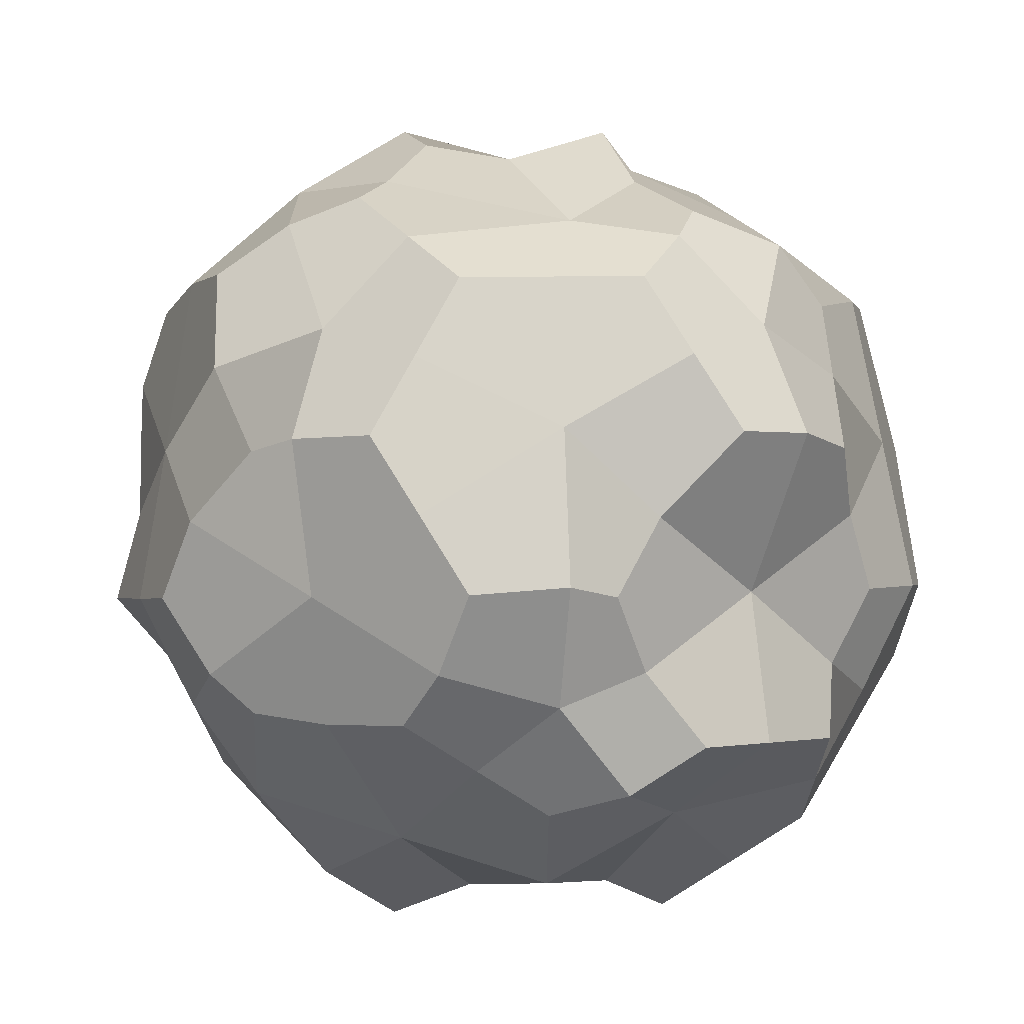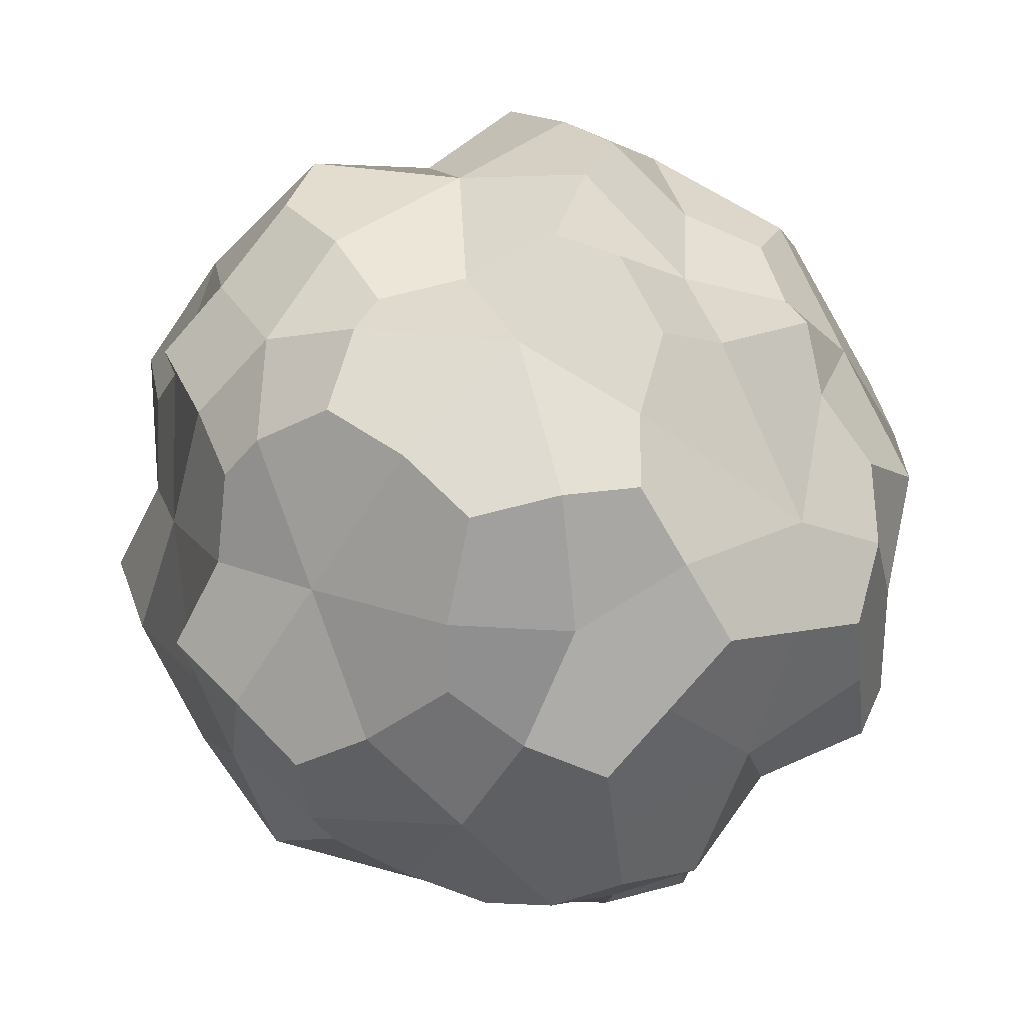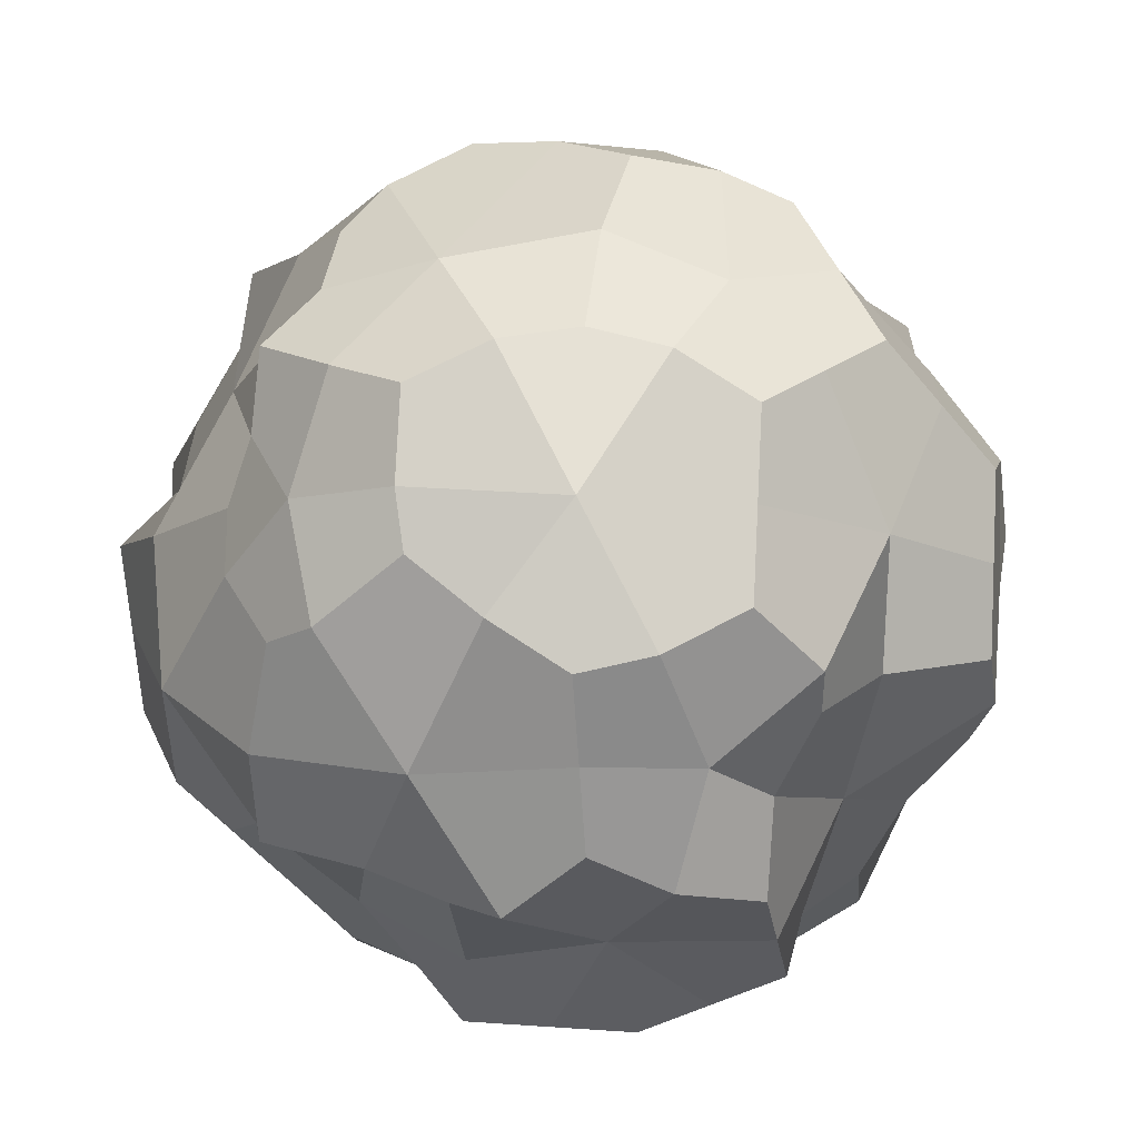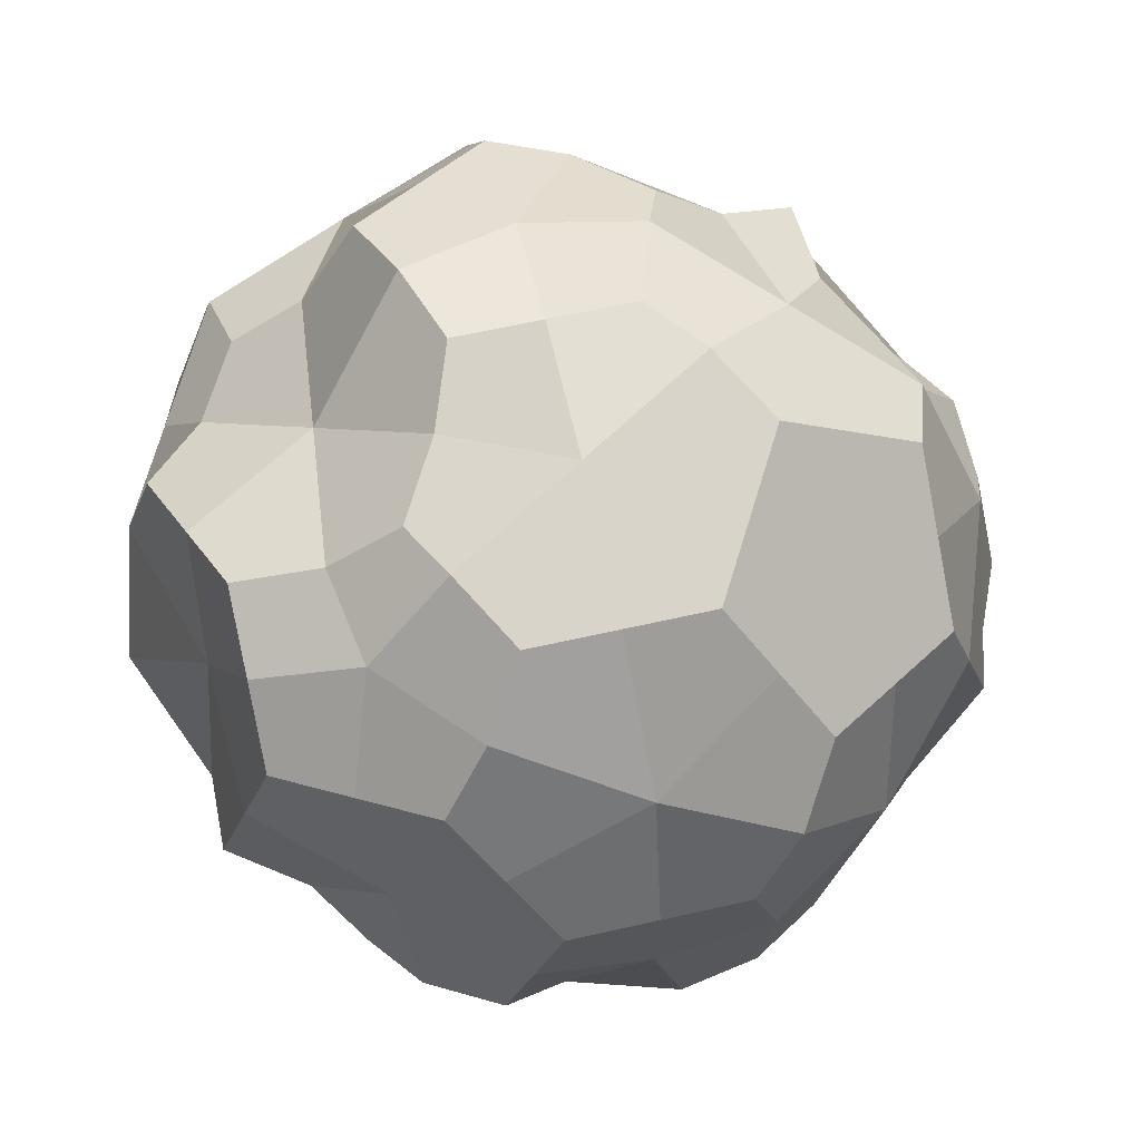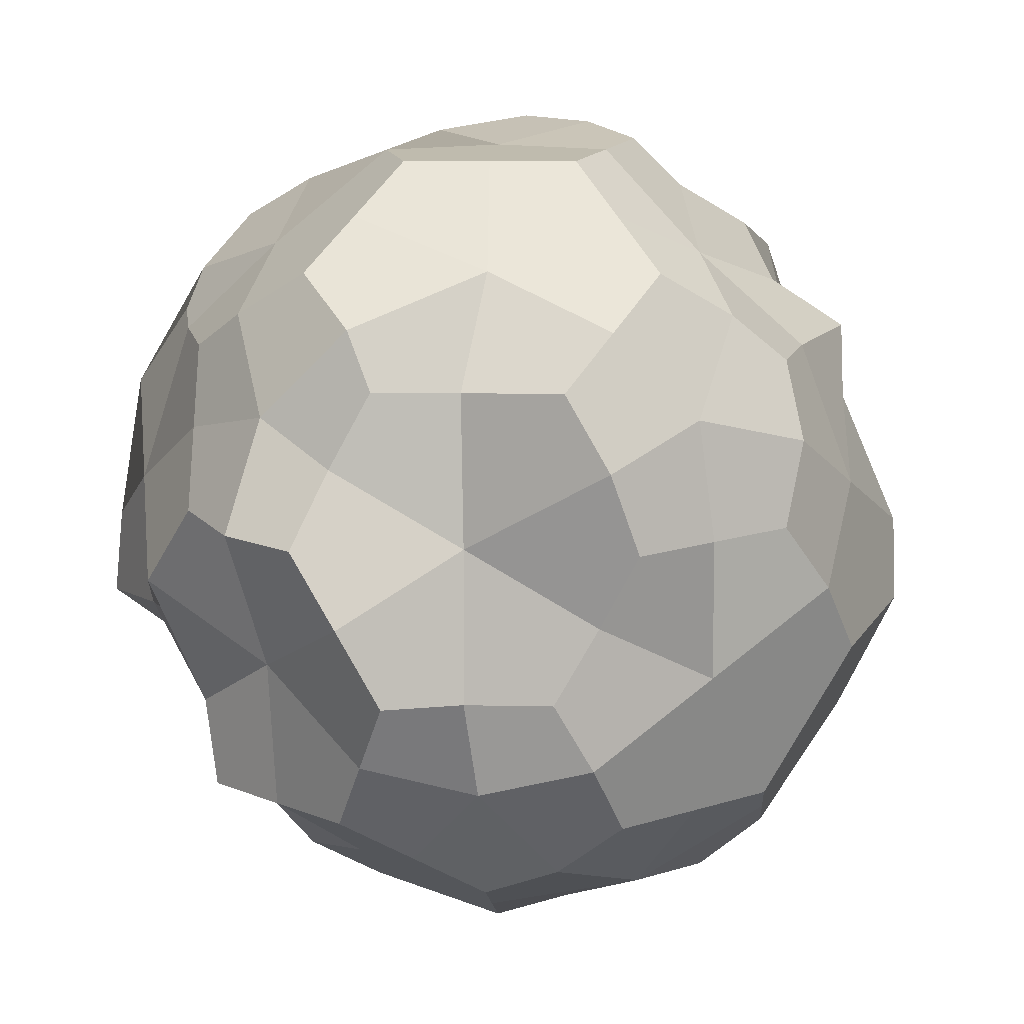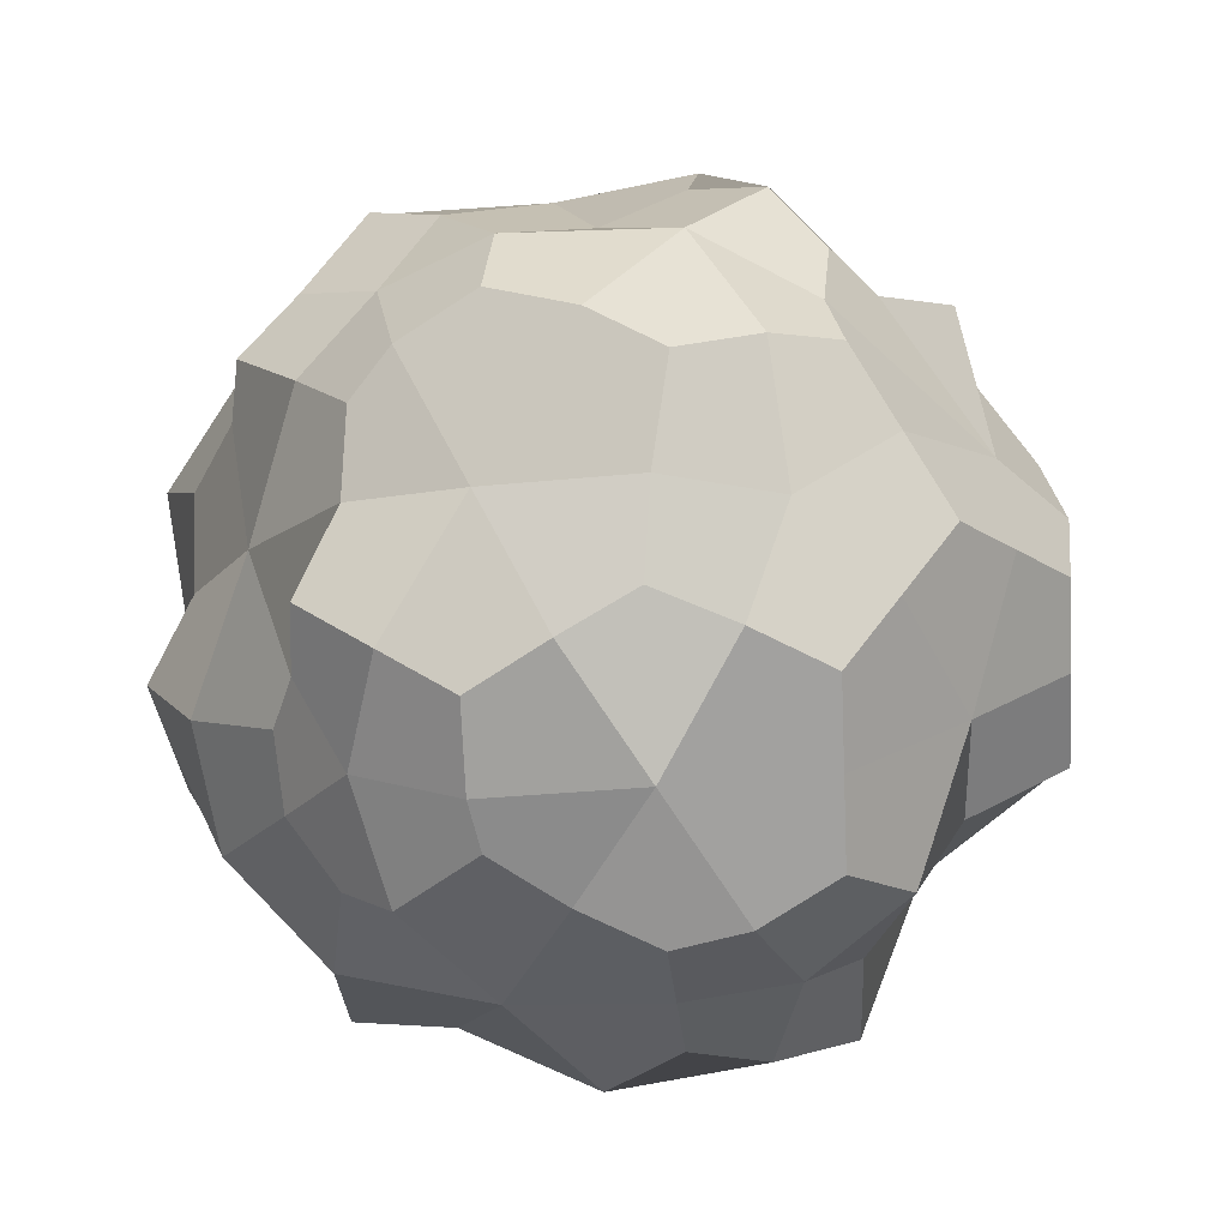
<metadata>
{"format":"obj","ext":"obj","renderer":"f3d","projection":"perspective","resolution":1024,"background":"white","views":[{"elev":-47.7,"azim":47.1,"up":"+Y"},{"elev":-1.1,"azim":10.7,"up":"+Y"},{"elev":-59.2,"azim":-1.5,"up":"+Y"},{"elev":-43.9,"azim":85.0,"up":"+Z"},{"elev":-7.6,"azim":52.1,"up":"+Z"},{"elev":59.8,"azim":-6.4,"up":"+Z"}]}
</metadata>
<code>
g default
v 2.594 -59.41 120.2
v 15.82 -4.188 150.6
v -49.52 -84.09 113.2
v 52.9 -86.86 111
v -32.63 30.43 138.5
v 66.56 5.513 132.1
v -47.49 -112 73.28
v -93.19 -44.72 104.1
v 92.43 -42.86 110
v 51.09 -126.1 66.8
v -23.27 68.18 108.3
v -72.85 10.78 116.4
v 70.57 55.7 107.6
v -88.13 -101.1 35.76
v 0.7612 -135.6 49.32
v -103.1 -57.52 55.73
v 130.2 -38.09 64.64
v 73.95 -114.7 24.53
v -62.17 103.8 81.36
v 33.43 89.56 96.89
v -105.1 54.35 80.75
v 113.1 62.32 63.15
v -90.6 -114.6 -26.05
v 6.278 -142 -9.239
v -142.3 -17.85 18.29
v 133.1 15.65 41.76
v 128.3 -77.32 20.39
v 60.02 -136.4 -27.95
v -58.56 117.5 24.31
v 45.48 126.6 50.11
v -123.9 40.81 31.33
v 93.73 92.72 21.46
v -104.7 -64.22 -58.59
v -33.85 -121.2 -42.23
v -136.8 -24.24 -40.27
v 137.8 9.968 -16.47
v 129.3 -47.12 -29.51
v 70.75 -107.5 -78.45
v -85.7 95.96 -18.78
v 3.373 144.4 16.21
v -123.2 68.13 -19.17
v 101.3 99.01 -31.29
v -67 -59.45 -103.9
v -29.56 -106.9 -99.39
v -113.5 27.36 -64.13
v 127.2 50.64 -53.46
v 97.08 -56.9 -76.49
v 25.96 -92.76 -114.2
v -47.98 100.7 -64.11
v 6.213 135 -44.17
v 56.52 113.8 -67.01
v -61.37 -14.7 -130.9
v -87.24 29.8 -100.3
v 98.38 35.53 -102.9
v 89.93 -21.56 -115.9
v 37.82 -39.62 -137.3
v -49.78 64.86 -115.7
v 54.71 74.56 -111.3
v -5.85 -0.5908 -145.7
v 2.594 56.5 -132.7
v -41.07 -26.66 125.5
v 6.816 -37.49 141.2
v -6.014 15.33 146.4
v -58.69 21.4 127.8
v -77.07 -17.76 109.9
v -71.35 -64.23 108.3
v -23.46 -74.71 123.2
v 0.7849 -104.9 89.64
v -50.42 -103.4 90.35
v -24.39 -125 60.74
v 25.03 -135.1 56.09
v 51.99 -106.5 88.92
v 27.75 -76.27 122.5
v 45.1 -39.7 126.8
v 72.66 -64.86 110.5
v 79.5 -18.67 121.1
v 43.58 2.867 143.2
v 27.3 51.76 128.7
v 64.64 29.13 119.2
v 56.21 80.97 106.1
v 4.491 75.23 100.9
v -26.7 57 127
v -82.43 -83.89 74.4
v -95.7 -53.86 78.66
v -102.1 -80.11 45.38
v -73.72 -115.6 50.36
v 93.57 -81.73 65.88
v 72.9 -123.3 44.3
v 93.72 -92.65 23.99
v 129.3 -57.7 42.52
v 111.3 -40.47 87.3
v -61.76 55.82 106.3
v -40.96 89.09 95.88
v -85.33 76.35 80.21
v -87.55 32.37 98.49
v 112.5 -4.777 79.91
v 136.1 -11.52 53.06
v 117.1 38.72 52.34
v 86.73 54.17 83.18
v -45.81 -129.4 9.667
v -93.36 -111.4 3.226
v -59.22 -116.8 -33.62
v -17.9 -143.1 -31.03
v 3.52 -138.8 20.04
v -106.2 -3.725 67.26
v -109.5 48.36 56.04
v -126.2 9.102 24.08
v -128.2 -40.77 35.6
v 40.68 -135.7 18.51
v 32.25 -143.5 -20.56
v 61.21 -122.2 -0.197
v -5.148 113.6 65.06
v 40.11 112.1 75.36
v 25.77 137 34.07
v -26.46 124.5 17.73
v -58.46 121.3 57.11
v 72.06 77.66 64.31
v 103.9 71.73 39.65
v 68.58 103.3 32.88
v -124.4 -66.55 -4.036
v -139.6 -21.05 -10.99
v -123.9 -48.42 -51.35
v -94.55 -85.2 -40.4
v 137.4 -28.02 15.87
v 133.7 -62.87 -4.856
v 133.6 -18.58 -22.99
v 144.8 11.86 12.21
v 86.34 -85.79 -25.99
v 65.38 -122 -53.2
v 77.31 -78.9 -75.95
v 111.5 -49.34 -51.78
v -102.1 90.05 32.25
v -72.96 110 -0.4014
v -103.4 90.13 -19.71
v -134.6 57.41 7.065
v 121.7 57.03 5.101
v 137.4 29.65 -35.26
v 114.2 74.82 -42.37
v 98.55 102.2 -2.006
v -62.7 -91.14 -65.06
v -85.87 -61.83 -81.26
v -45.17 -78.96 -99.73
v -28.7 -112.9 -70.29
v 14.45 -115 -60.63
v -1.797 -99.81 -106.8
v 48.36 -100.1 -96.31
v -132.2 18.83 -14.65
v -124.1 48.51 -41.3
v -130.9 2.328 -51.85
v -37.56 113.7 -23.16
v 3.454 138.2 -14.89
v -21.92 113.1 -60.74
v -66.84 98.35 -41.45
v 52.42 128.9 -4.437
v 78.91 106.4 -49.15
v 31.36 124.4 -55.59
v -99.1 -19.47 -85.59
v -94.63 29.75 -86.79
v -74.31 5.387 -110.9
v -67.3 -41.27 -119.3
v 118.7 -6.449 -66.49
v 100.1 -42.55 -97.72
v 94.15 6.984 -109.4
v 112.8 43.08 -78.17
v 66.95 -65 -105.1
v 31.89 -66.19 -125.7
v 64.26 -28.98 -130.3
v -87.51 60.09 -70.37
v -48.88 84.48 -93.57
v -69.55 42.86 -115.2
v 87.62 74.7 -73.18
v 76.54 55.04 -107.1
v 55.61 94.17 -89.13
v -17.7 -53.73 -122.5
v -33.61 -7.646 -138.3
v 15.98 -20.11 -141.5
v 4.404 99.13 -95.83
v 28.65 68.01 -127.4
v -22.56 67.08 -121.2
v -39.92 30.51 -125.6
v -1.628 27.95 -139.2
v 46.65 21.56 -133.3
g polySurface857 pSolid56
f 67 1 62 61
f 73 1 67 68
f 73 4 75 74
f 77 6 79 78
f 66 8 84 83
f 72 10 88 87
f 64 5 82 92
f 79 6 76 96
f 70 7 86 100
f 84 8 65 105
f 88 10 71 109
f 81 20 113 112
f 99 22 118 117
f 101 14 85 120
f 90 27 125 124
f 111 28 129 128
f 116 29 133 132
f 118 22 98 136
f 102 23 123 140
f 103 34 143 144
f 121 25 107 147
f 115 40 151 150
f 114 30 119 154
f 141 33 122 157
f 137 36 126 161
f 146 48 166 165
f 153 49 169 168
f 155 42 138 171
f 160 52 175 174
f 169 49 152 177
f 175 52 159 180
f 172 54 163 182
f 62 2 63 61
f 63 5 64 61
f 64 12 65 61
f 65 8 66 61
f 66 3 67 61
f 67 3 69 68
f 69 7 70 68
f 70 15 71 68
f 71 10 72 68
f 72 4 73 68
f 75 9 76 74
f 76 6 77 74
f 77 2 62 74
f 62 1 73 74
f 79 13 80 78
f 80 20 81 78
f 81 11 82 78
f 82 5 63 78
f 63 2 77 78
f 84 16 85 83
f 85 14 86 83
f 86 7 69 83
f 69 3 66 83
f 88 18 89 87
f 89 27 90 87
f 90 17 91 87
f 91 9 75 87
f 75 4 72 87
f 82 11 93 92
f 93 19 94 92
f 94 21 95 92
f 95 12 64 92
f 76 9 91 96
f 91 17 97 96
f 97 26 98 96
f 98 22 99 96
f 99 13 79 96
f 86 14 101 100
f 101 23 102 100
f 102 34 103 100
f 103 24 104 100
f 104 15 70 100
f 65 12 95 105
f 95 21 106 105
f 106 31 107 105
f 107 25 108 105
f 108 16 84 105
f 71 15 104 109
f 104 24 110 109
f 110 28 111 109
f 111 18 88 109
f 113 30 114 112
f 114 40 115 112
f 115 29 116 112
f 116 19 93 112
f 93 11 81 112
f 118 32 119 117
f 119 30 113 117
f 113 20 80 117
f 80 13 99 117
f 85 16 108 120
f 108 25 121 120
f 121 35 122 120
f 122 33 123 120
f 123 23 101 120
f 125 37 126 124
f 126 36 127 124
f 127 26 97 124
f 97 17 90 124
f 129 38 130 128
f 130 47 131 128
f 131 37 125 128
f 125 27 89 128
f 89 18 111 128
f 133 39 134 132
f 134 41 135 132
f 135 31 106 132
f 106 21 94 132
f 94 19 116 132
f 98 26 127 136
f 127 36 137 136
f 137 46 138 136
f 138 42 139 136
f 139 32 118 136
f 123 33 141 140
f 141 43 142 140
f 142 44 143 140
f 143 34 102 140
f 143 44 145 144
f 145 48 146 144
f 146 38 129 144
f 129 28 110 144
f 110 24 103 144
f 107 31 135 147
f 135 41 148 147
f 148 45 149 147
f 149 35 121 147
f 151 50 152 150
f 152 49 153 150
f 153 39 133 150
f 133 29 115 150
f 119 32 139 154
f 139 42 155 154
f 155 51 156 154
f 156 50 151 154
f 151 40 114 154
f 122 35 149 157
f 149 45 158 157
f 158 53 159 157
f 159 52 160 157
f 160 43 141 157
f 126 37 131 161
f 131 47 162 161
f 162 55 163 161
f 163 54 164 161
f 164 46 137 161
f 166 56 167 165
f 167 55 162 165
f 162 47 130 165
f 130 38 146 165
f 169 57 170 168
f 170 53 158 168
f 158 45 148 168
f 148 41 134 168
f 134 39 153 168
f 138 46 164 171
f 164 54 172 171
f 172 58 173 171
f 173 51 155 171
f 175 59 176 174
f 176 56 166 174
f 166 48 145 174
f 145 44 142 174
f 142 43 160 174
f 152 50 156 177
f 156 51 173 177
f 173 58 178 177
f 178 60 179 177
f 179 57 169 177
f 159 53 170 180
f 170 57 179 180
f 179 60 181 180
f 181 59 175 180
f 163 55 167 182
f 167 56 176 182
f 176 59 181 182
f 181 60 178 182
f 178 58 172 182

</code>
